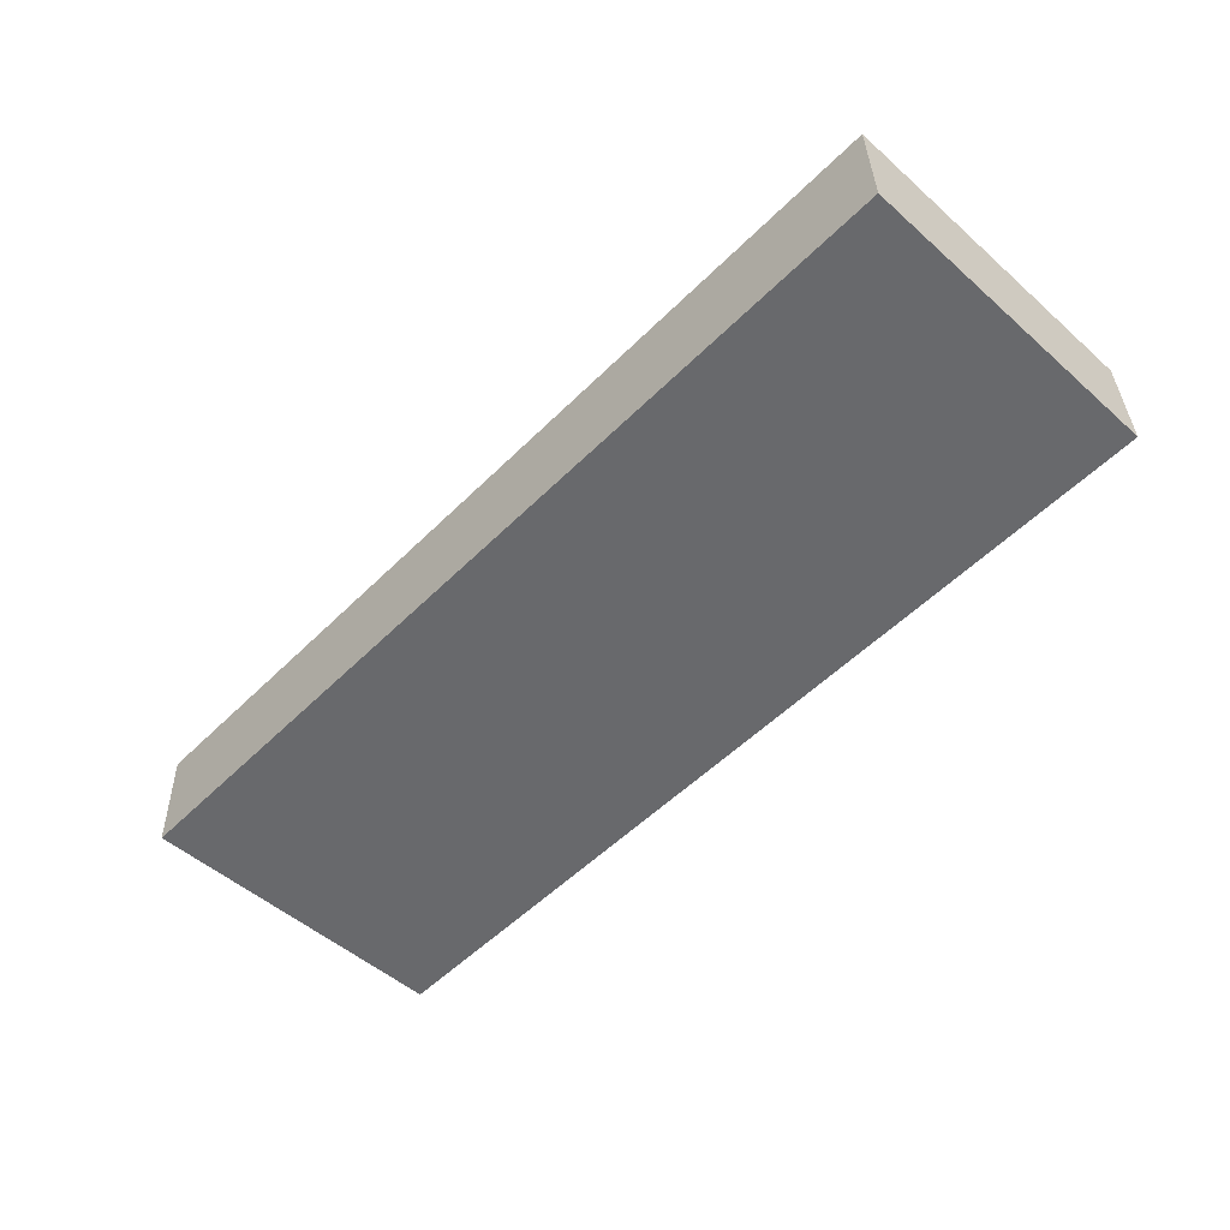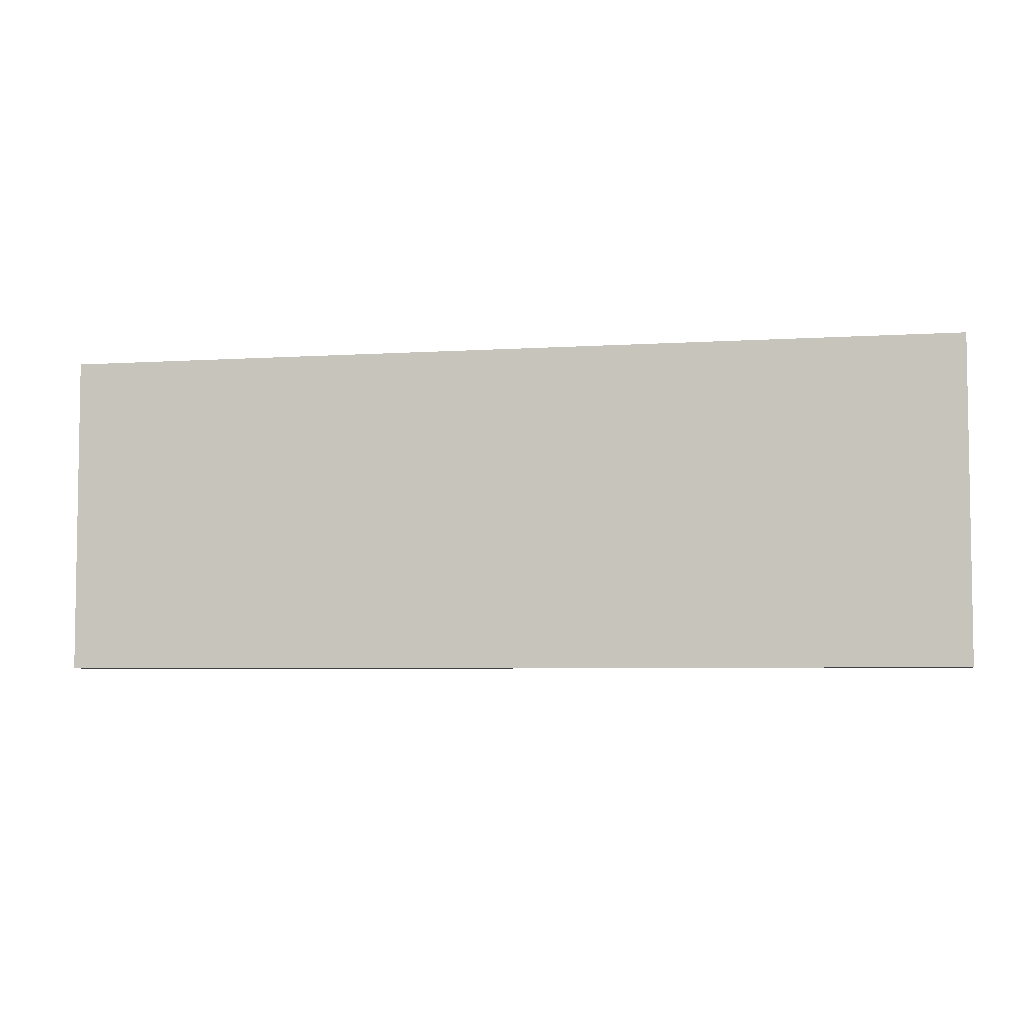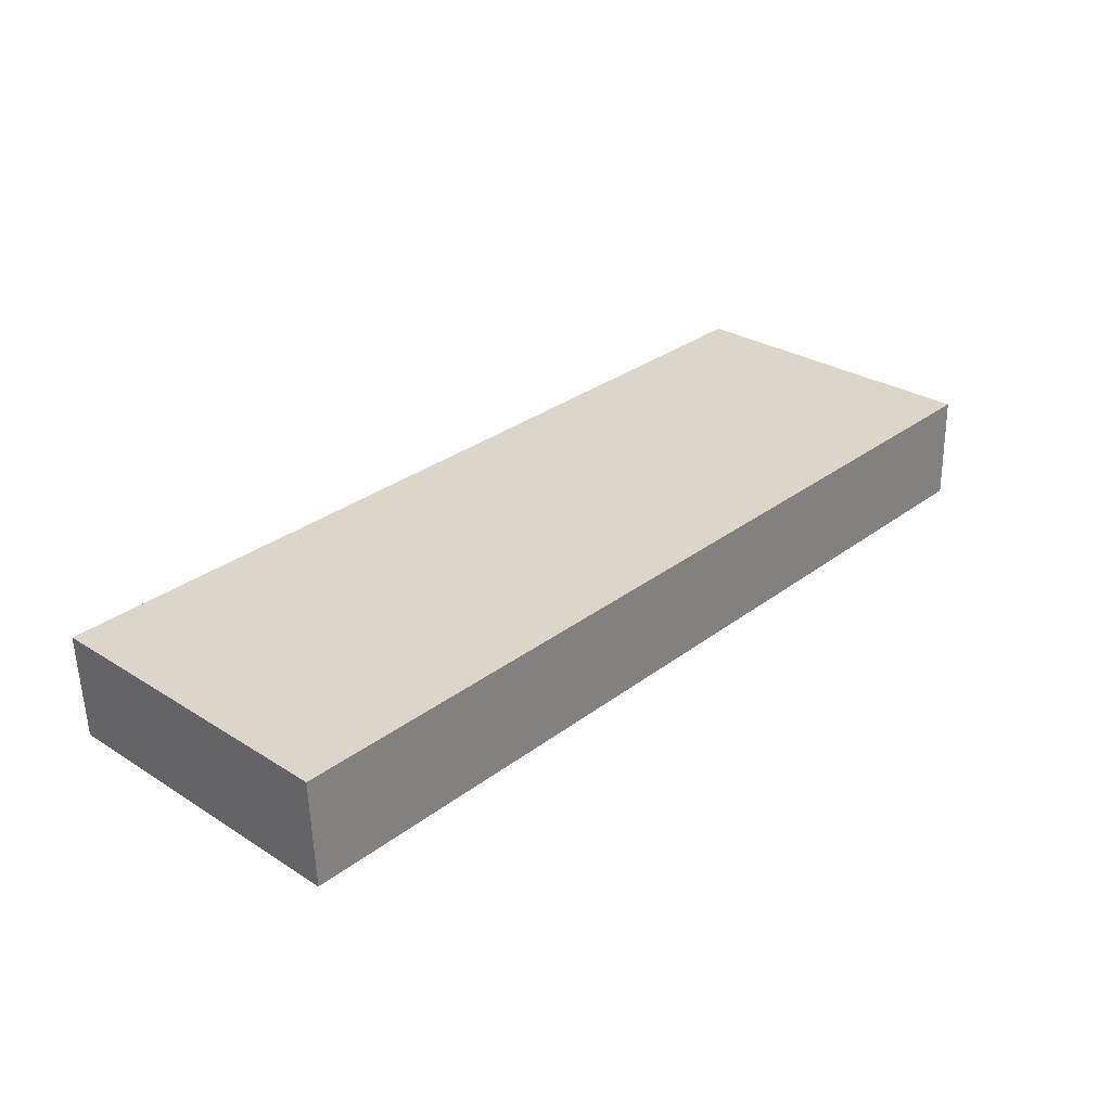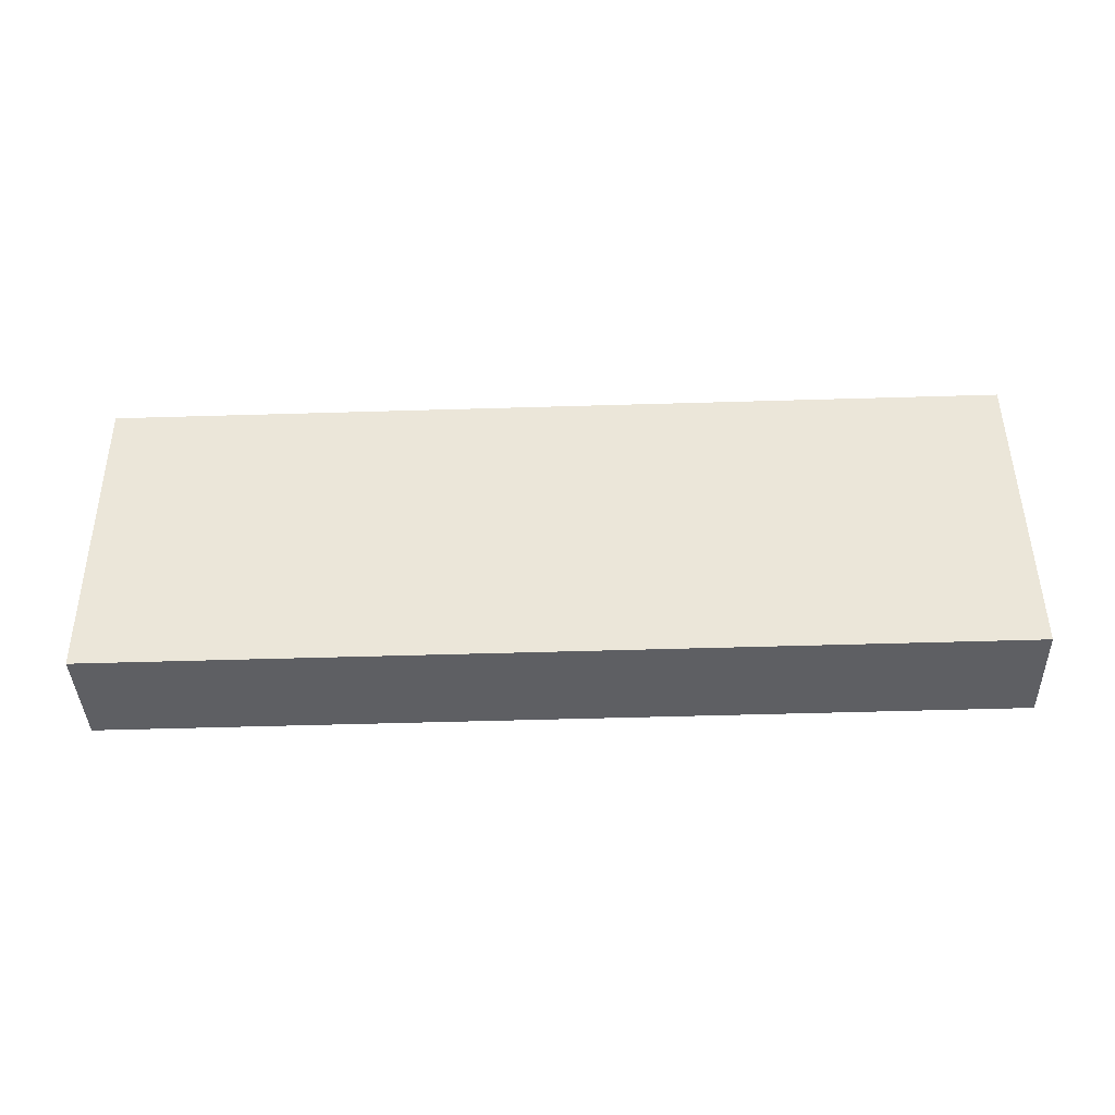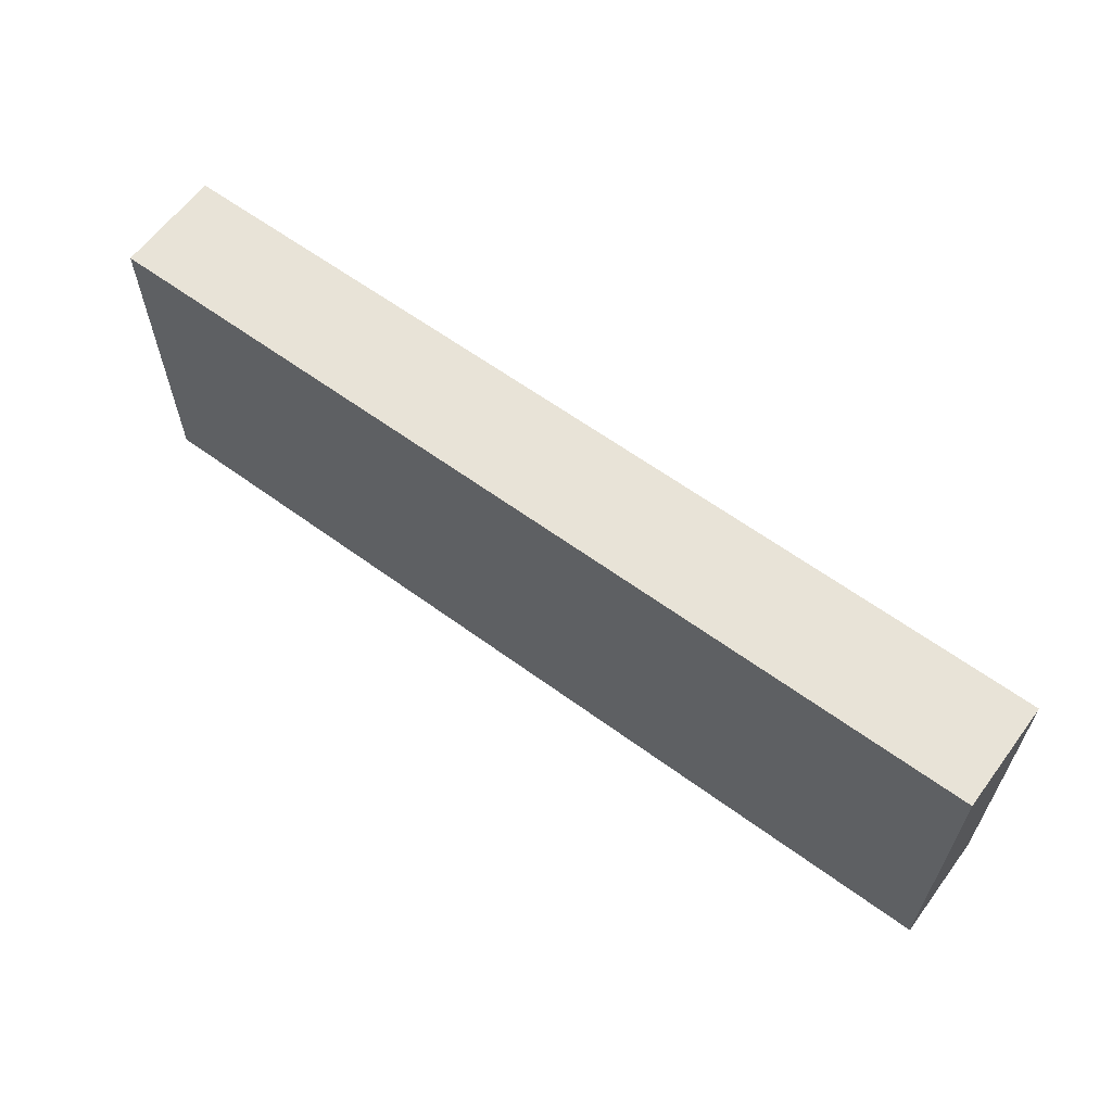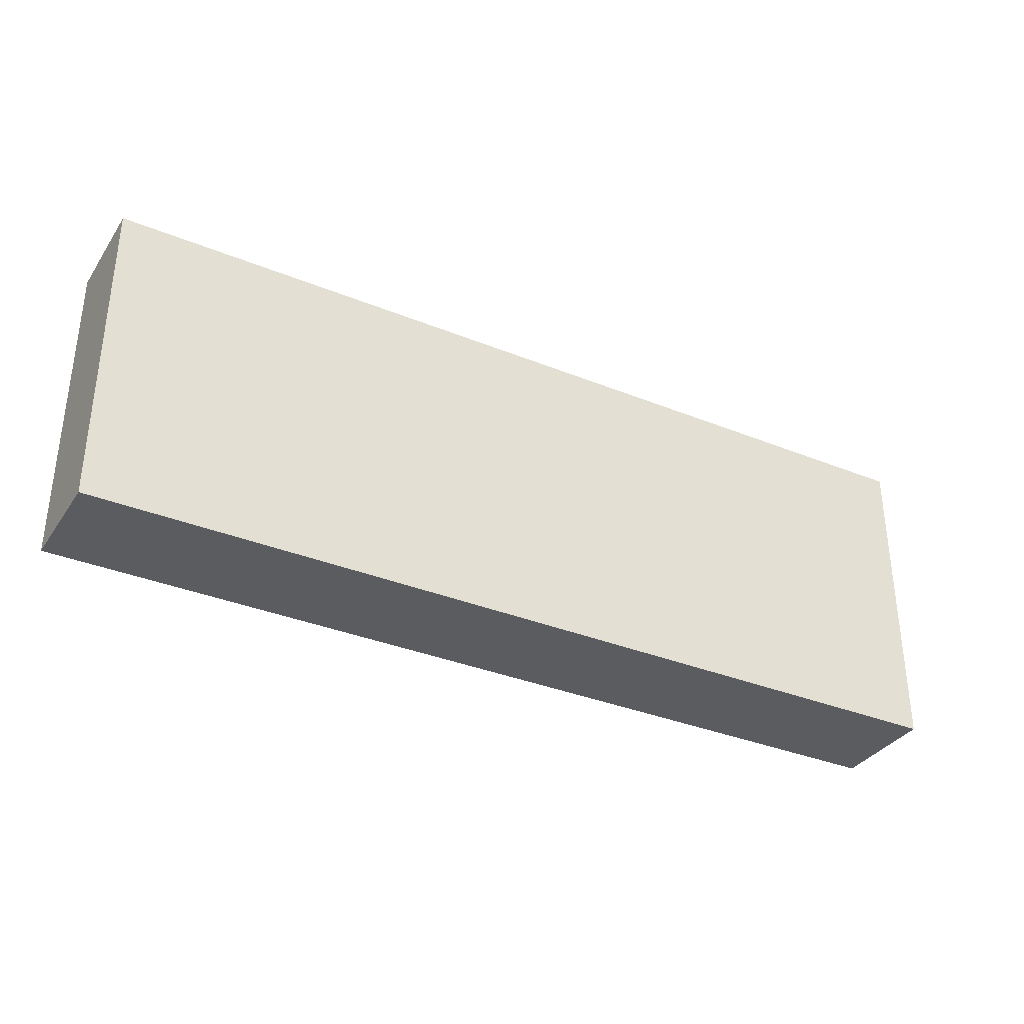
<metadata>
{"format":"obj","ext":"obj","renderer":"f3d","projection":"perspective","resolution":1024,"background":"white","views":[{"elev":-51.5,"azim":-133.7,"up":"+Z"},{"elev":-5.2,"azim":-166.9,"up":"+Y"},{"elev":28.8,"azim":133.2,"up":"+Z"},{"elev":49.3,"azim":179.5,"up":"+Z"},{"elev":61.6,"azim":-141.7,"up":"+Y"},{"elev":-34.3,"azim":152.9,"up":"+Y"}]}
</metadata>
<code>
v  0.092 9.668 3.205
v  5.776 9.668 -0.166
v  0 9.668 5.92e-16
v  27.58 9.668 2.406
v  11.35 9.668 -0.326
v  20.03 9.668 -0.576
v  21.65 9.668 -0.622
v  27.46 9.668 -0.789
v  27.46 4.831e-17 -0.789
v  21.65 3.809e-17 -0.622
v  20.03 3.527e-17 -0.576
v  11.35 1.996e-17 -0.326
v  5.776 1.016e-17 -0.166
v  0 0 0
v  0.092 -1.963e-16 3.205
v  27.58 -1.473e-16 2.406
g defaultobject
f 1 2 3
f 2 1 4
f 2 4 5
f 5 4 6
f 6 4 7
f 7 4 8
f 9 7 8
f 7 9 10
f 7 10 6
f 6 10 5
f 5 10 11
f 5 11 12
f 5 12 2
f 2 12 3
f 3 12 13
f 3 13 14
f 14 1 3
f 1 14 15
f 15 4 1
f 4 15 16
f 16 8 4
f 8 16 9
f 14 16 15
f 16 14 13
f 16 13 12
f 16 12 11
f 16 11 10
f 16 10 9

</code>
